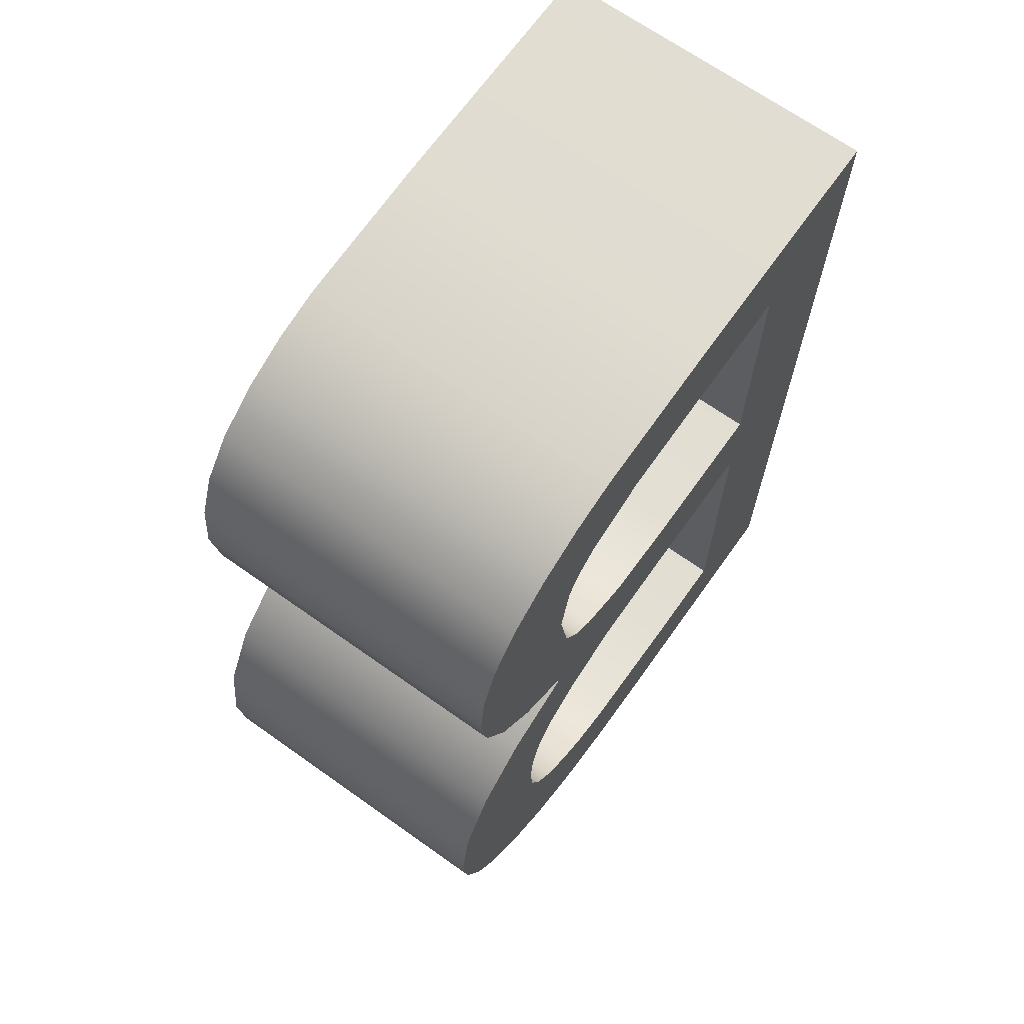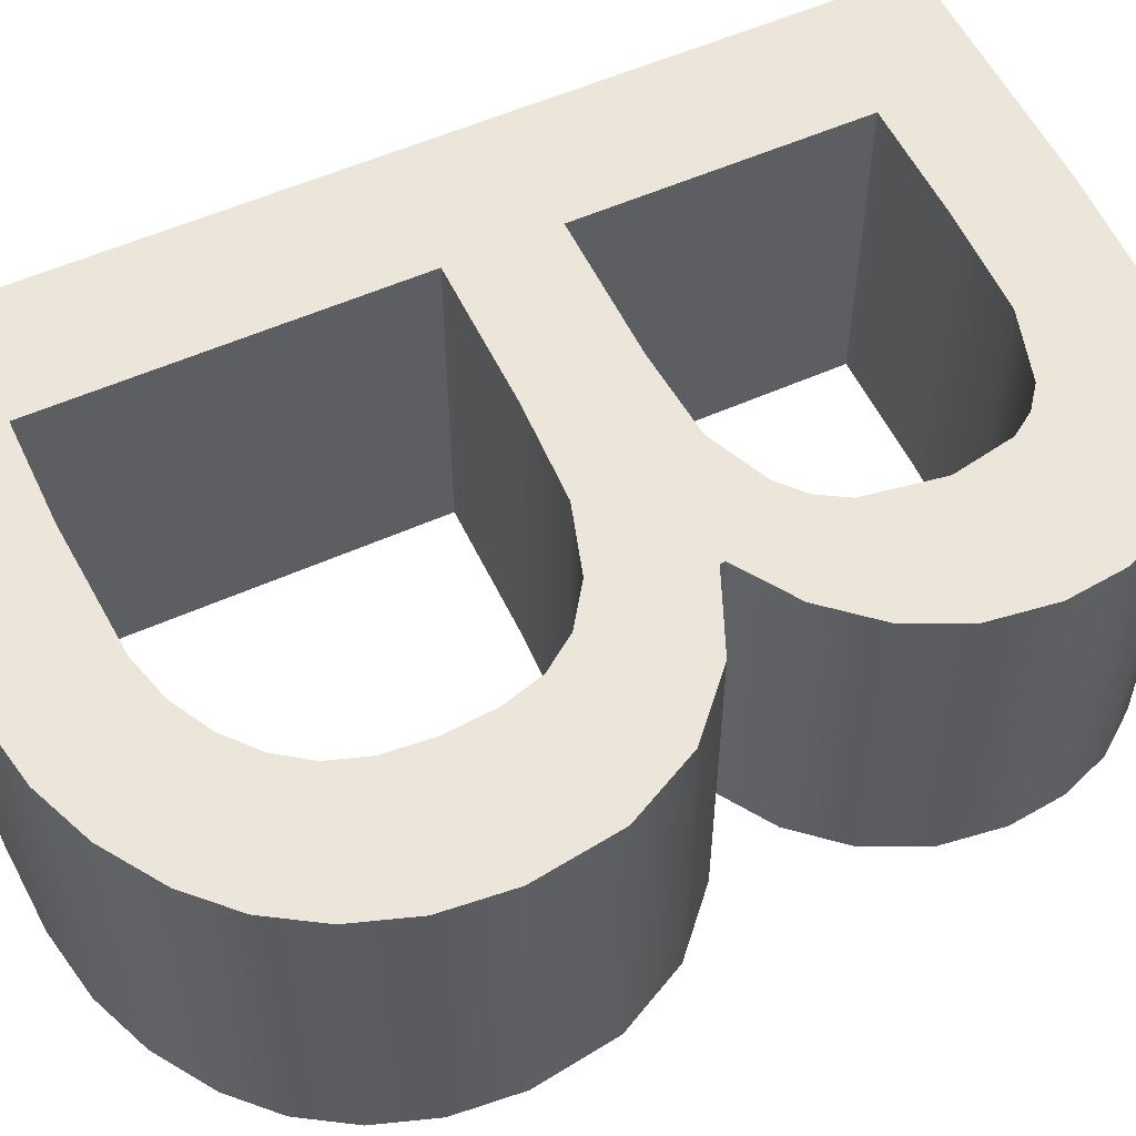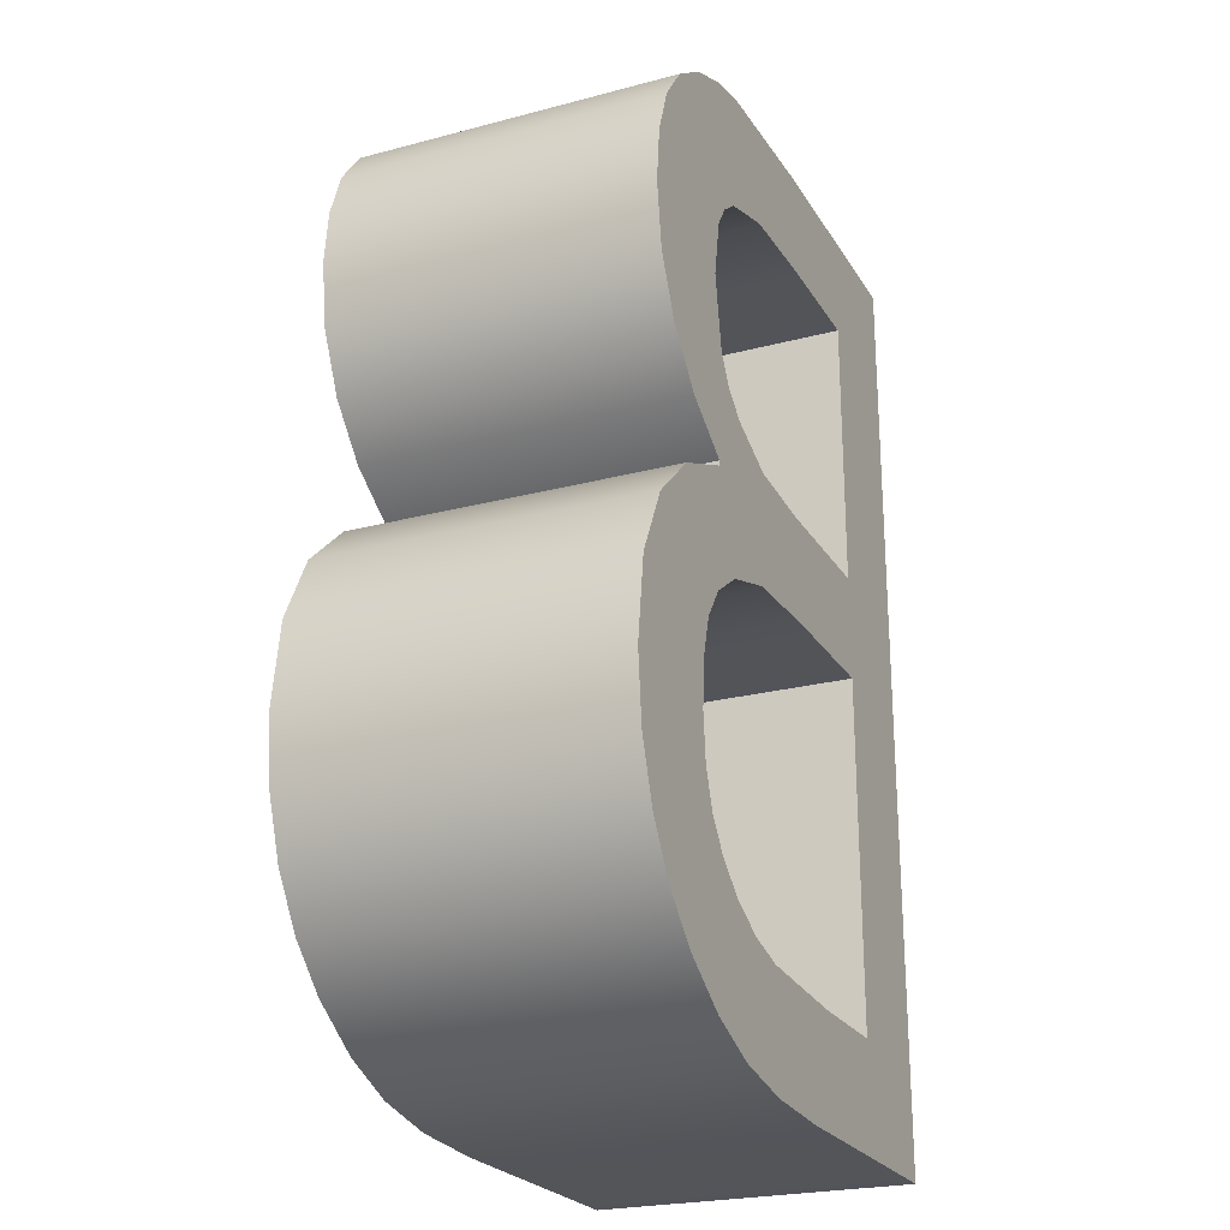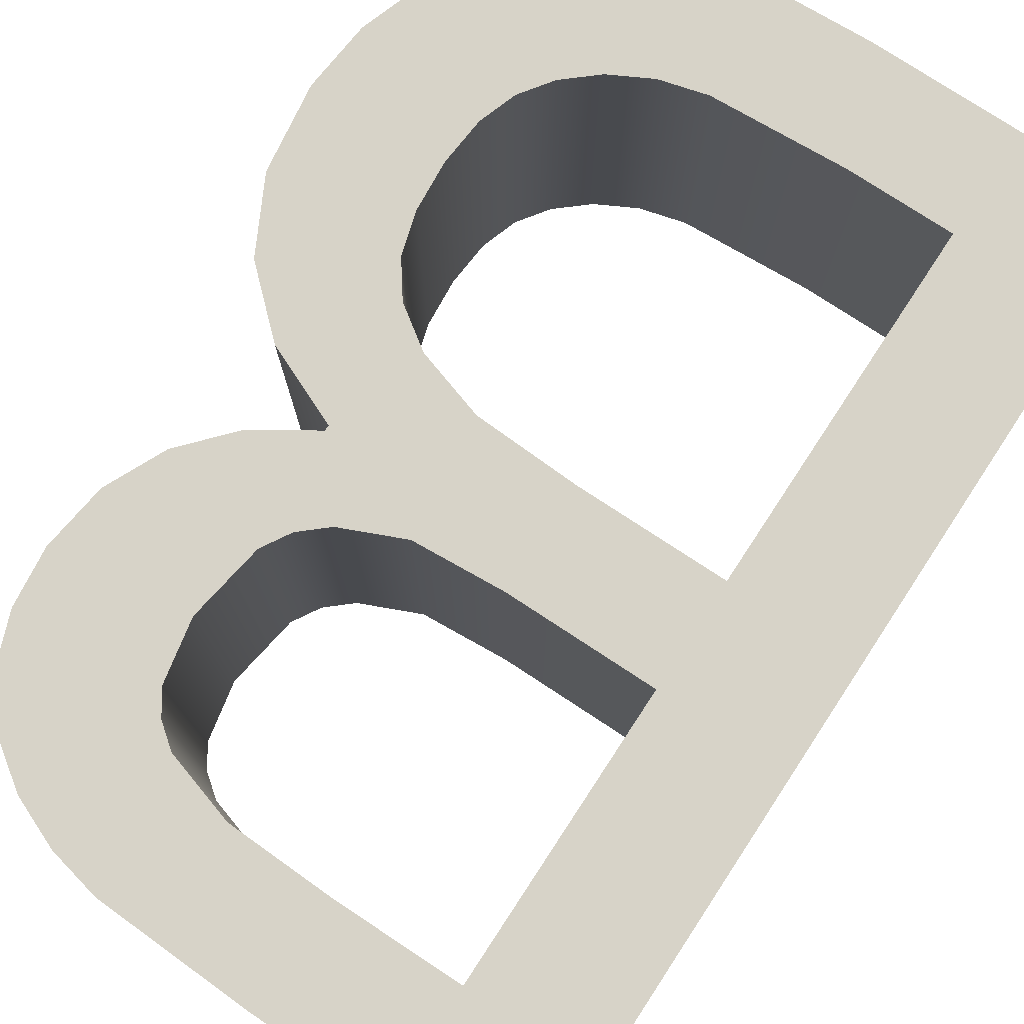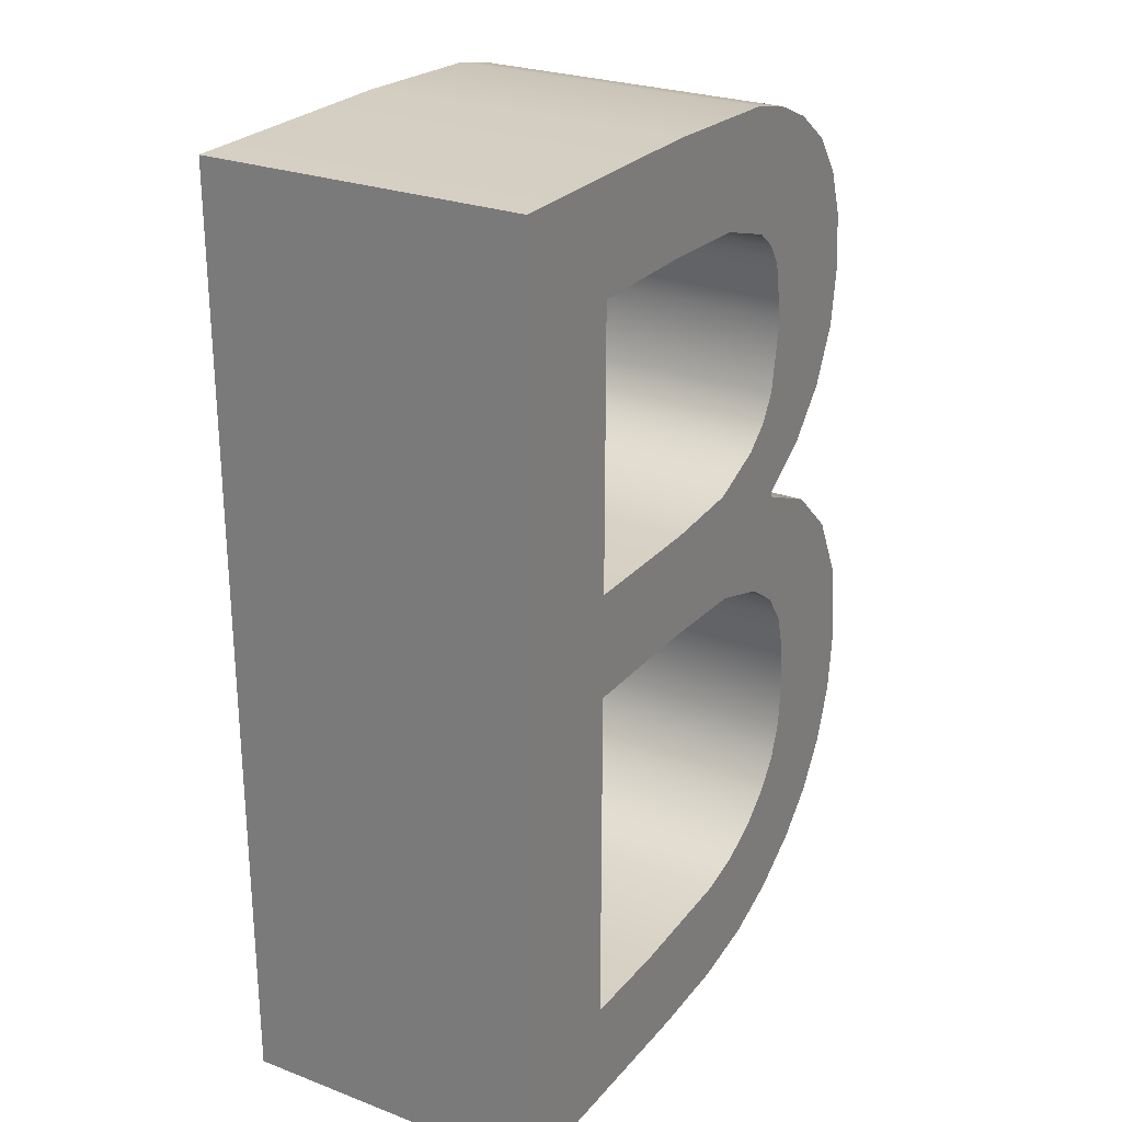
<metadata>
{"format":"obj","ext":"obj","renderer":"f3d","projection":"perspective","resolution":1024,"background":"white","views":[{"elev":68.2,"azim":125.4,"up":"+Y"},{"elev":55.4,"azim":64.8,"up":"+Z"},{"elev":-23.8,"azim":113.9,"up":"+Y"},{"elev":77.1,"azim":-146.7,"up":"+Z"},{"elev":26.1,"azim":-59.1,"up":"+Y"}]}
</metadata>
<code>
o mesh5/mesh5-geometry#mesh5-geometry
v -0.3845 -0.2202 0.3995
v -0.3731 -0.2299 0.3995
v -0.3845 -0.3054 0.3995
v -0.3619 -0.2202 0.3995
v -0.3731 -0.2958 0.3995
v -0.3845 -0.2202 0.4286
v -0.3623 -0.2299 0.3995
v -0.36 -0.3054 0.3995
v -0.3731 -0.2549 0.3995
v -0.3845 -0.3054 0.4286
v -0.3619 -0.2202 0.4286
v -0.3529 -0.2302 0.3995
v -0.3623 -0.2299 0.4286
v -0.3639 -0.2958 0.3995
v -0.36 -0.3054 0.4286
v -0.3731 -0.2549 0.4286
v -0.3731 -0.2643 0.3995
v -0.3731 -0.2958 0.4286
v -0.3731 -0.2299 0.4286
v -0.3482 -0.2208 0.3995
v -0.3529 -0.2302 0.4286
v -0.3522 -0.2951 0.3995
v -0.3521 -0.305 0.4286
v -0.3603 -0.2549 0.3995
v -0.3482 -0.2208 0.4286
v -0.3468 -0.2321 0.3995
v -0.3468 -0.2321 0.4286
v -0.3639 -0.2958 0.4286
v -0.3521 -0.305 0.3995
v -0.3522 -0.2951 0.4286
v -0.3731 -0.2643 0.4286
v -0.3603 -0.2549 0.4286
v -0.3603 -0.2643 0.3995
v -0.3438 -0.2218 0.3995
v -0.3482 -0.294 0.3995
v -0.3459 -0.3039 0.4286
v -0.3482 -0.294 0.4286
v -0.3603 -0.2643 0.4286
v -0.3524 -0.2543 0.3995
v -0.3438 -0.2218 0.4286
v -0.3449 -0.2337 0.3995
v -0.3449 -0.2337 0.4286
v -0.3459 -0.3039 0.3995
v -0.3513 -0.2647 0.4286
v -0.3524 -0.2543 0.4286
v -0.3513 -0.2647 0.3995
v -0.3395 -0.2237 0.3995
v -0.3435 -0.2357 0.3995
v -0.3447 -0.2922 0.3995
v -0.3405 -0.3017 0.4286
v -0.3447 -0.2922 0.4286
v -0.3472 -0.252 0.3995
v -0.3395 -0.2237 0.4286
v -0.3435 -0.2357 0.4286
v -0.3405 -0.3017 0.3995
v -0.3472 -0.252 0.4286
v -0.3454 -0.2665 0.3995
v -0.3454 -0.2665 0.4286
v -0.3355 -0.2265 0.3995
v -0.3425 -0.2411 0.3995
v -0.3419 -0.2898 0.3995
v -0.3356 -0.2985 0.4286
v -0.3419 -0.2898 0.4286
v -0.345 -0.2501 0.3995
v -0.3425 -0.2411 0.4286
v -0.3355 -0.2265 0.4286
v -0.3377 -0.2545 0.3995
v -0.34 -0.2871 0.3995
v -0.3356 -0.2985 0.3995
v -0.34 -0.2871 0.4286
v -0.345 -0.2501 0.4286
v -0.3419 -0.2689 0.3995
v -0.3419 -0.2689 0.4286
v -0.3377 -0.2545 0.4286
v -0.3328 -0.2301 0.4286
v -0.3339 -0.2502 0.3995
v -0.3427 -0.2577 0.3995
v -0.3319 -0.2949 0.4286
v -0.3388 -0.2838 0.4286
v -0.3436 -0.2477 0.4286
v -0.3436 -0.2477 0.3995
v -0.3427 -0.2577 0.4286
v -0.3339 -0.2502 0.4286
v -0.3328 -0.2301 0.3995
v -0.3388 -0.2838 0.3995
v -0.3319 -0.2949 0.3995
v -0.3309 -0.2656 0.4286
v -0.3385 -0.2797 0.4286
v -0.3427 -0.2581 0.3995
v -0.3398 -0.2718 0.3995
v -0.3312 -0.2344 0.4286
v -0.3315 -0.2452 0.4286
v -0.3315 -0.2452 0.3995
v -0.3385 -0.2797 0.3995
v -0.3309 -0.2656 0.3995
v -0.3291 -0.2905 0.3995
v -0.3359 -0.261 0.4286
v -0.3291 -0.2905 0.4286
v -0.3427 -0.2581 0.4286
v -0.3359 -0.261 0.3995
v -0.3398 -0.2718 0.4286
v -0.3312 -0.2344 0.3995
v -0.3277 -0.2718 0.4286
v -0.3388 -0.2754 0.4286
v -0.3388 -0.2754 0.3995
v -0.3307 -0.2395 0.4286
v -0.3307 -0.2395 0.3995
v -0.3277 -0.2718 0.3995
v -0.3273 -0.2853 0.3995
v -0.3273 -0.2853 0.4286
v -0.3267 -0.2793 0.4286
v -0.3267 -0.2793 0.3995
f 1 2 3
f 2 1 4
f 3 2 1
f 4 1 2
f 5 3 2
f 2 3 5
f 3 6 1
f 1 6 3
f 6 4 1
f 1 4 6
f 2 4 7
f 7 4 2
f 3 5 8
f 8 5 3
f 5 2 9
f 9 2 5
f 6 3 10
f 10 3 6
f 4 6 11
f 11 6 4
f 7 4 12
f 12 4 7
f 13 2 7
f 7 2 13
f 8 5 14
f 14 5 8
f 15 3 8
f 8 3 15
f 2 16 9
f 9 16 2
f 5 9 17
f 17 9 5
f 3 15 10
f 10 15 3
f 10 18 6
f 6 18 10
f 6 19 11
f 11 19 6
f 11 20 4
f 4 20 11
f 12 4 20
f 20 4 12
f 21 7 12
f 12 7 21
f 2 13 19
f 19 13 2
f 7 21 13
f 13 21 7
f 18 14 5
f 5 14 18
f 8 14 22
f 22 14 8
f 8 23 15
f 15 23 8
f 16 2 19
f 19 2 16
f 16 24 9
f 9 24 16
f 24 17 9
f 9 17 24
f 17 18 5
f 5 18 17
f 18 10 15
f 15 10 18
f 19 6 18
f 18 6 19
f 11 19 13
f 13 19 11
f 20 11 25
f 25 11 20
f 12 20 26
f 26 20 12
f 12 27 21
f 21 27 12
f 11 13 21
f 21 13 11
f 14 18 28
f 28 18 14
f 28 22 14
f 14 22 28
f 8 22 29
f 29 22 8
f 23 8 29
f 29 8 23
f 30 15 23
f 23 15 30
f 19 31 16
f 16 31 19
f 24 16 32
f 32 16 24
f 17 24 33
f 33 24 17
f 18 17 31
f 31 17 18
f 18 15 28
f 28 15 18
f 19 18 31
f 31 18 19
f 11 21 25
f 25 21 11
f 25 34 20
f 20 34 25
f 26 20 34
f 34 20 26
f 27 12 26
f 26 12 27
f 25 21 27
f 27 21 25
f 22 28 30
f 30 28 22
f 29 22 35
f 35 22 29
f 29 36 23
f 23 36 29
f 28 15 30
f 30 15 28
f 30 23 37
f 37 23 30
f 38 16 31
f 31 16 38
f 16 38 32
f 32 38 16
f 32 39 24
f 24 39 32
f 33 24 39
f 39 24 33
f 38 17 33
f 33 17 38
f 17 38 31
f 31 38 17
f 34 25 40
f 40 25 34
f 26 34 41
f 41 34 26
f 26 42 27
f 27 42 26
f 25 27 40
f 40 27 25
f 30 35 22
f 22 35 30
f 29 35 43
f 43 35 29
f 36 29 43
f 43 29 36
f 37 23 36
f 36 23 37
f 35 30 37
f 37 30 35
f 32 38 44
f 44 38 32
f 39 32 45
f 45 32 39
f 33 39 46
f 46 39 33
f 33 44 38
f 38 44 33
f 40 47 34
f 34 47 40
f 41 34 48
f 48 34 41
f 42 26 41
f 41 26 42
f 40 27 42
f 42 27 40
f 43 35 49
f 49 35 43
f 43 50 36
f 36 50 43
f 37 36 51
f 51 36 37
f 37 49 35
f 35 49 37
f 32 44 45
f 45 44 32
f 45 52 39
f 39 52 45
f 46 39 52
f 52 39 46
f 44 33 46
f 46 33 44
f 47 40 53
f 53 40 47
f 48 34 47
f 47 34 48
f 48 42 41
f 41 42 48
f 40 42 54
f 54 42 40
f 43 49 55
f 55 49 43
f 50 43 55
f 55 43 50
f 51 36 50
f 50 36 51
f 49 37 51
f 51 37 49
f 45 44 56
f 56 44 45
f 52 45 56
f 56 45 52
f 46 52 57
f 57 52 46
f 46 58 44
f 44 58 46
f 40 54 53
f 53 54 40
f 53 59 47
f 47 59 53
f 48 47 60
f 60 47 48
f 42 48 54
f 54 48 42
f 55 49 61
f 61 49 55
f 55 62 50
f 50 62 55
f 51 50 63
f 63 50 51
f 51 61 49
f 49 61 51
f 56 44 58
f 58 44 56
f 56 64 52
f 52 64 56
f 57 52 64
f 64 52 57
f 58 46 57
f 57 46 58
f 53 54 65
f 65 54 53
f 59 53 66
f 66 53 59
f 67 47 59
f 59 47 67
f 67 60 47
f 47 60 67
f 60 54 48
f 48 54 60
f 55 61 68
f 68 61 55
f 62 55 69
f 69 55 62
f 70 50 62
f 62 50 70
f 63 50 70
f 70 50 63
f 61 51 63
f 63 51 61
f 56 58 71
f 71 58 56
f 64 56 71
f 71 56 64
f 57 64 72
f 72 64 57
f 57 73 58
f 58 73 57
f 54 60 65
f 65 60 54
f 65 74 53
f 53 74 65
f 53 74 66
f 66 74 53
f 75 59 66
f 66 59 75
f 67 59 76
f 76 59 67
f 77 60 67
f 67 60 77
f 61 70 68
f 68 70 61
f 55 68 69
f 69 68 55
f 69 78 62
f 62 78 69
f 70 62 79
f 79 62 70
f 70 61 63
f 63 61 70
f 71 58 73
f 73 58 71
f 80 64 71
f 71 64 80
f 72 64 81
f 81 64 72
f 73 57 72
f 72 57 73
f 81 65 60
f 60 65 81
f 65 82 74
f 74 82 65
f 66 74 83
f 83 74 66
f 59 75 84
f 84 75 59
f 66 83 75
f 75 83 66
f 76 59 84
f 84 59 76
f 76 74 67
f 67 74 76
f 60 77 81
f 81 77 60
f 74 77 67
f 67 77 74
f 79 68 70
f 70 68 79
f 69 68 85
f 85 68 69
f 78 69 86
f 86 69 78
f 87 62 78
f 78 62 87
f 79 62 88
f 88 62 79
f 71 73 80
f 80 73 71
f 64 80 81
f 81 80 64
f 72 81 89
f 89 81 72
f 90 73 72
f 72 73 90
f 65 81 80
f 80 81 65
f 80 82 65
f 65 82 80
f 77 74 82
f 82 74 77
f 74 76 83
f 83 76 74
f 91 84 75
f 75 84 91
f 75 83 92
f 92 83 75
f 76 84 93
f 93 84 76
f 89 81 77
f 77 81 89
f 68 79 85
f 85 79 68
f 69 85 94
f 94 85 69
f 69 95 86
f 86 95 69
f 96 78 86
f 86 78 96
f 97 62 87
f 87 62 97
f 87 78 98
f 98 78 87
f 88 62 97
f 97 62 88
f 88 85 79
f 79 85 88
f 80 73 99
f 99 73 80
f 72 89 100
f 100 89 72
f 73 90 101
f 101 90 73
f 72 100 90
f 90 100 72
f 82 80 99
f 99 80 82
f 99 77 82
f 82 77 99
f 93 83 76
f 76 83 93
f 84 91 102
f 102 91 84
f 75 92 91
f 91 92 75
f 83 93 92
f 92 93 83
f 93 84 102
f 102 84 93
f 77 99 89
f 89 99 77
f 85 88 94
f 94 88 85
f 69 94 100
f 100 94 69
f 69 100 95
f 95 100 69
f 86 95 96
f 96 95 86
f 78 96 98
f 98 96 78
f 95 97 87
f 87 97 95
f 87 98 103
f 103 98 87
f 97 104 88
f 88 104 97
f 99 73 97
f 97 73 99
f 99 100 89
f 89 100 99
f 105 101 90
f 90 101 105
f 97 73 101
f 101 73 97
f 90 100 105
f 105 100 90
f 106 102 91
f 91 102 106
f 91 92 106
f 106 92 91
f 107 92 93
f 93 92 107
f 93 102 107
f 107 102 93
f 104 94 88
f 88 94 104
f 105 100 94
f 94 100 105
f 97 95 100
f 100 95 97
f 96 95 108
f 108 95 96
f 109 98 96
f 96 98 109
f 103 95 87
f 87 95 103
f 103 98 110
f 110 98 103
f 97 101 104
f 104 101 97
f 100 99 97
f 97 99 100
f 101 105 104
f 104 105 101
f 102 106 107
f 107 106 102
f 92 107 106
f 106 107 92
f 94 104 105
f 105 104 94
f 95 103 108
f 108 103 95
f 96 108 109
f 109 108 96
f 98 109 110
f 110 109 98
f 103 110 111
f 111 110 103
f 111 108 103
f 103 108 111
f 109 108 112
f 112 108 109
f 112 110 109
f 109 110 112
f 110 112 111
f 111 112 110
f 108 111 112
f 112 111 108

</code>
